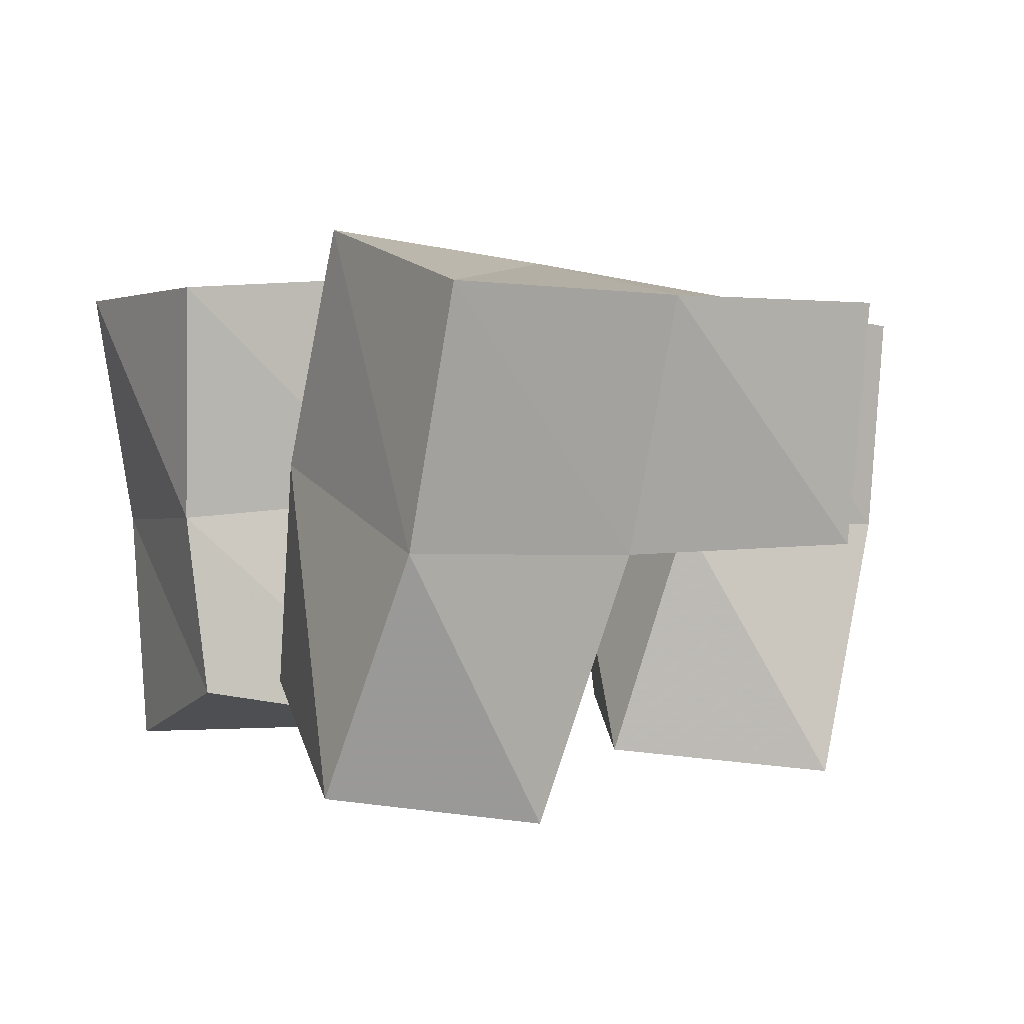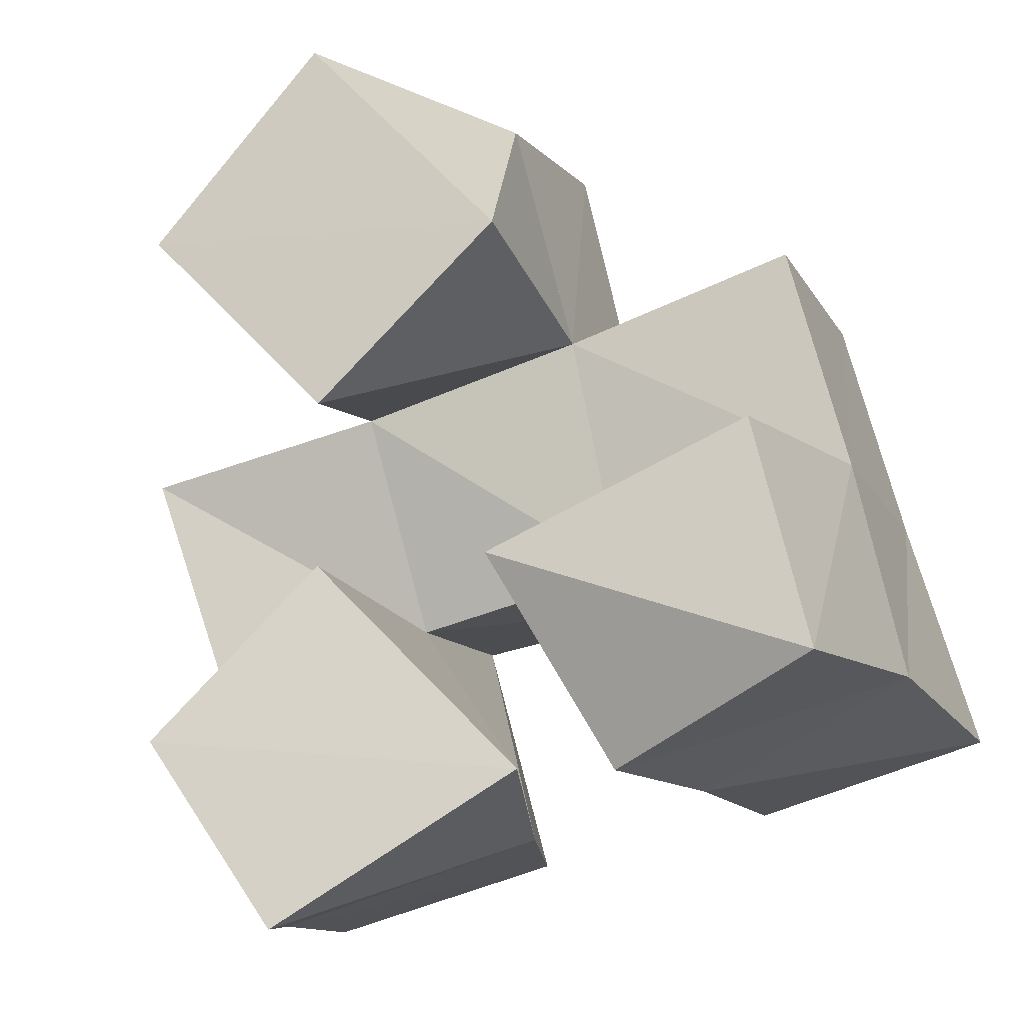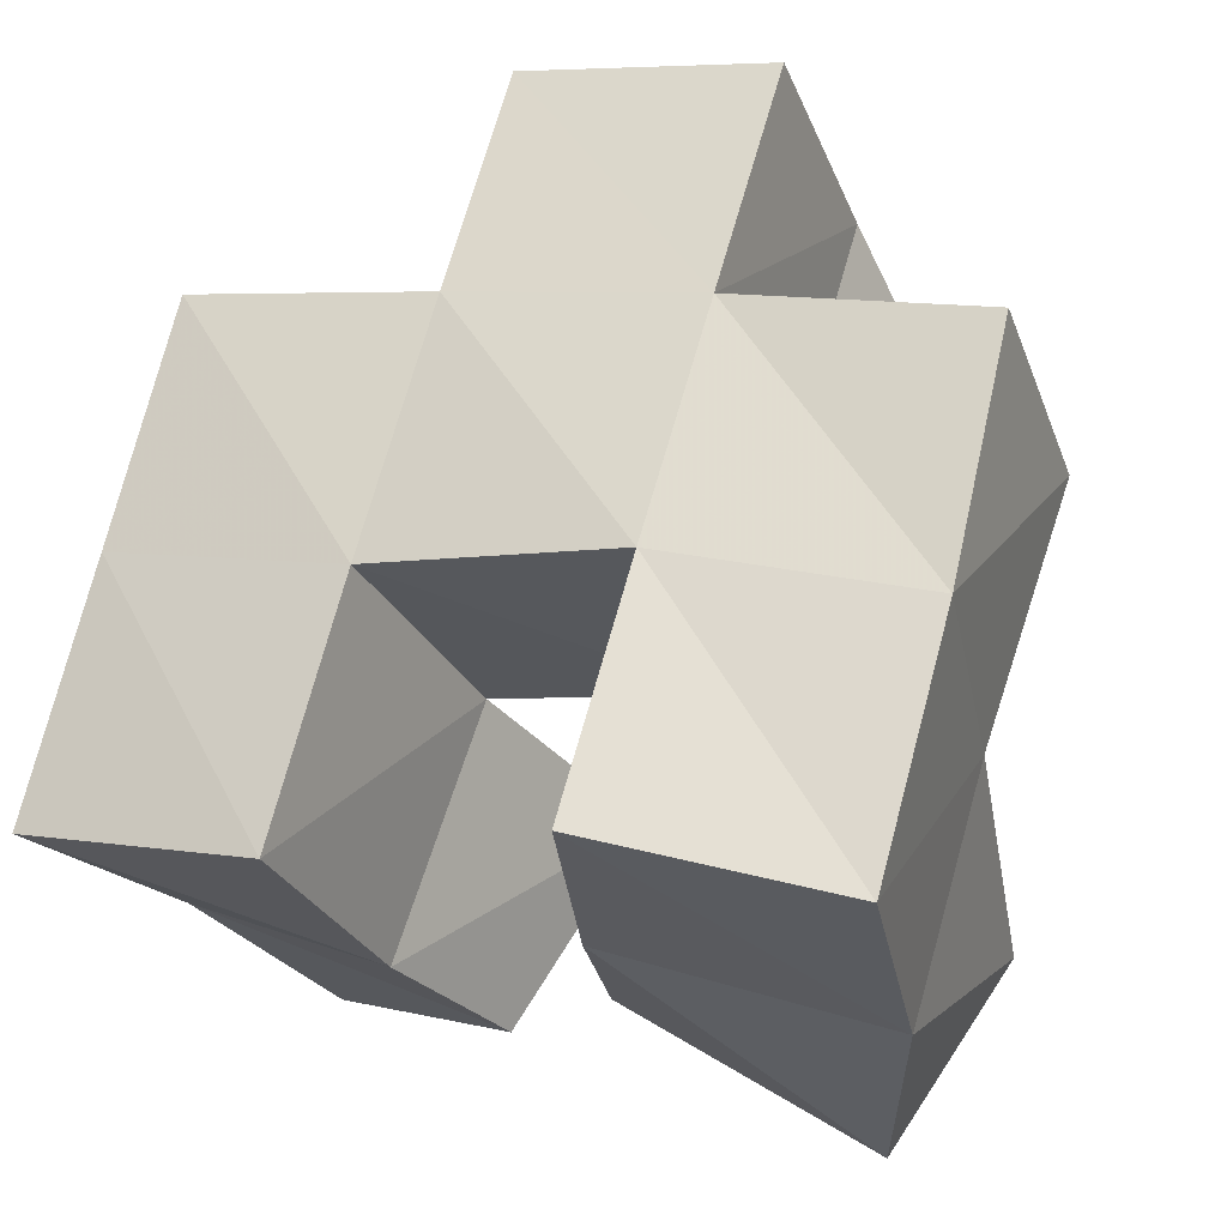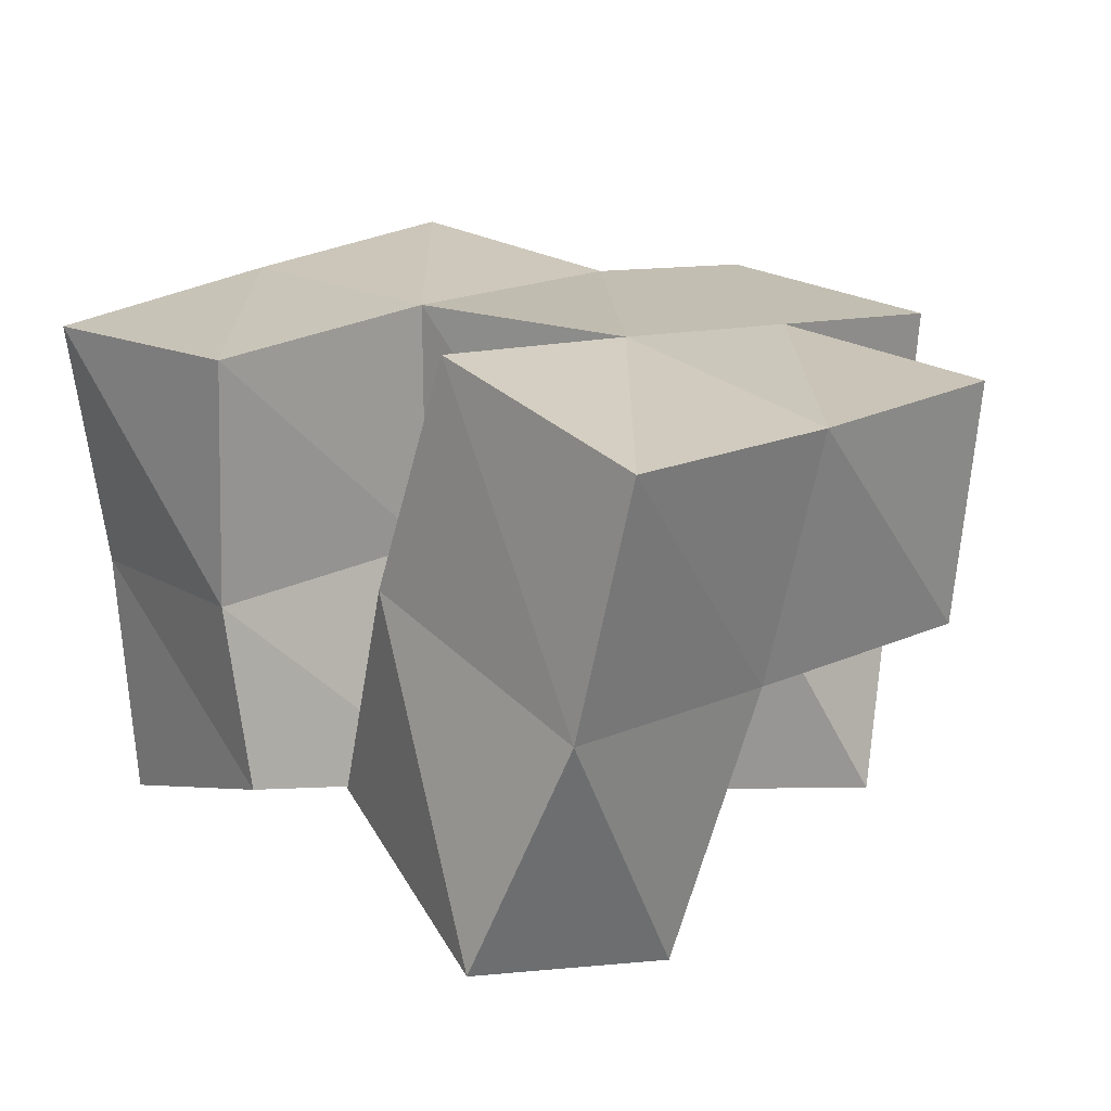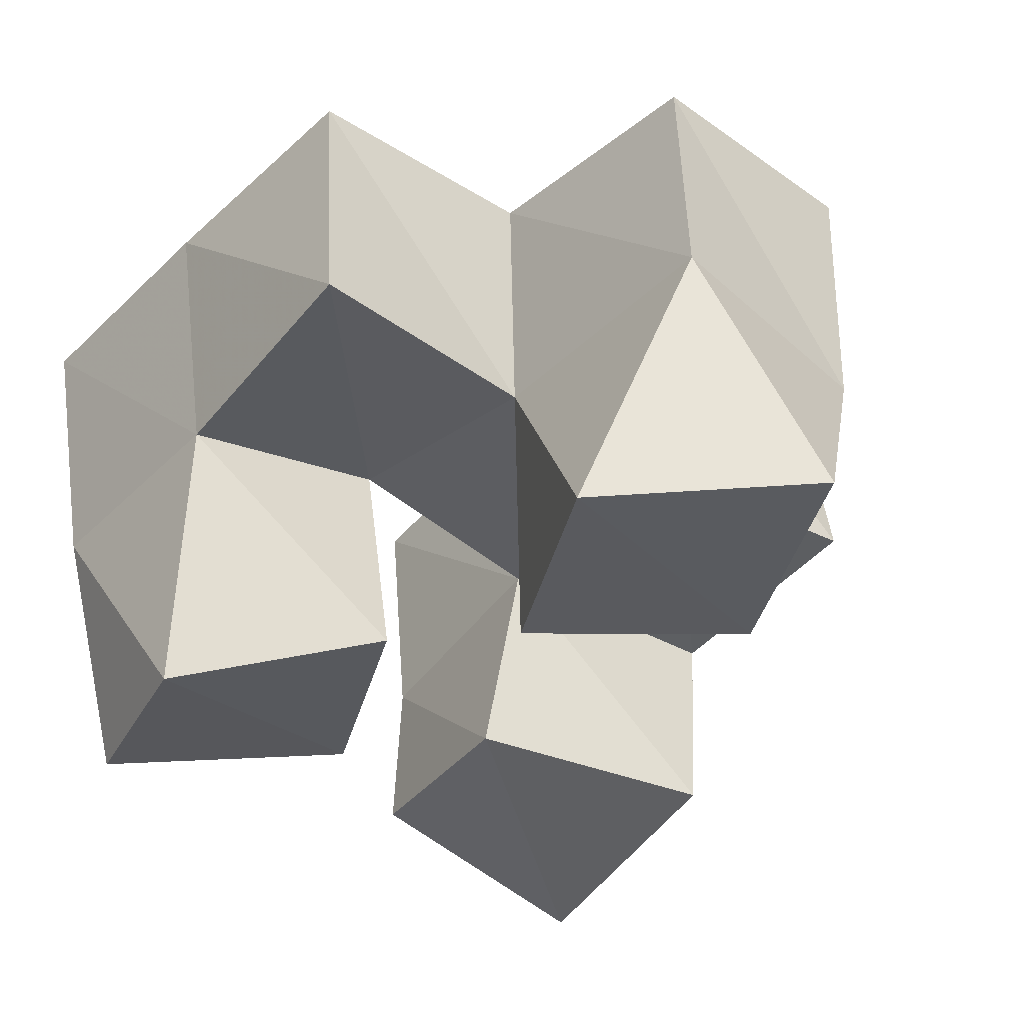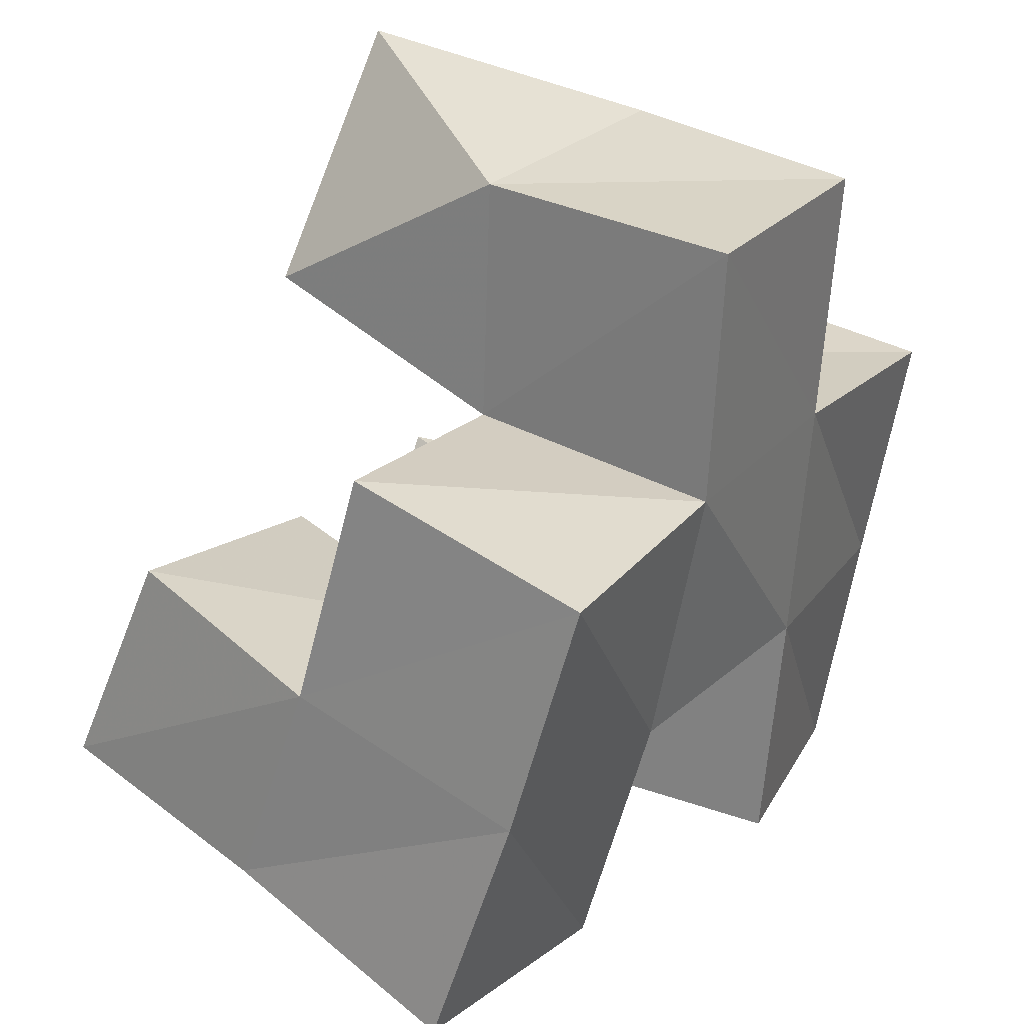
<metadata>
{"format":"obj","ext":"obj","renderer":"f3d","projection":"perspective","resolution":1024,"background":"white","views":[{"elev":1.6,"azim":-139.3,"up":"+Y"},{"elev":-10.0,"azim":23.1,"up":"+Z"},{"elev":-30.7,"azim":-156.0,"up":"+Z"},{"elev":16.4,"azim":-152.1,"up":"+Y"},{"elev":-41.7,"azim":-56.8,"up":"+Y"},{"elev":40.9,"azim":127.9,"up":"+Z"}]}
</metadata>
<code>
v -0.2476 0.1068 0.107
v -0.2686 0.1538 0.1081
v -0.2036 0.124 0.1374
v -0.2189 0.1698 0.126
v -0.2707 0.1001 0.143
v -0.283 0.1525 0.1554
v -0.242 0.1141 0.1776
v -0.2415 0.1638 0.1702
v -0.182 0.1202 0.1363
v -0.1775 0.1581 0.1344
v -0.1392 0.1066 0.1555
v -0.1348 0.1564 0.1554
v -0.2049 0.1115 0.1777
v -0.1964 0.1617 0.1807
v -0.1541 0.1173 0.201
v -0.1472 0.1638 0.1995
v -0.2378 0.1054 0.2082
v -0.2517 0.1568 0.2159
v -0.204 0.1127 0.2431
v -0.2067 0.1616 0.2298
v -0.2715 0.1 0.2426
v -0.2669 0.1553 0.2678
v -0.241 0.1078 0.2812
v -0.2171 0.1554 0.276
v -0.2803 0.2035 0.1074
v -0.2351 0.2162 0.1222
v -0.2943 0.2026 0.1558
v -0.2469 0.2118 0.1707
v -0.1805 0.2079 0.1322
v -0.1325 0.2074 0.1465
v -0.1964 0.2118 0.1803
v -0.1487 0.2134 0.1938
v -0.2588 0.2068 0.2193
v -0.211 0.212 0.2307
v -0.2705 0.2017 0.2682
v -0.2213 0.2067 0.2797
v -0.3016 0.1536 0.2043
v -0.3065 0.2028 0.2047
v -0.1613 0.1678 0.246
v -0.1632 0.2177 0.2406
f 1 2 4
f 3 1 4
f 2 6 8
f 4 2 8
f 6 5 7
f 8 6 7
f 5 1 3
f 7 5 3
f 8 7 3
f 4 8 3
f 2 1 5
f 6 2 5
f 9 10 12
f 11 9 12
f 10 14 16
f 12 10 16
f 14 13 15
f 16 14 15
f 13 9 11
f 15 13 11
f 16 15 11
f 12 16 11
f 10 9 13
f 14 10 13
f 17 18 20
f 19 17 20
f 18 22 24
f 20 18 24
f 22 21 23
f 24 22 23
f 21 17 19
f 23 21 19
f 24 23 19
f 20 24 19
f 18 17 21
f 22 18 21
f 2 25 26
f 4 2 26
f 25 27 28
f 26 25 28
f 27 6 8
f 28 27 8
f 6 2 4
f 8 6 4
f 28 8 4
f 26 28 4
f 25 2 6
f 27 25 6
f 10 29 30
f 12 10 30
f 29 31 32
f 30 29 32
f 31 14 16
f 32 31 16
f 14 10 12
f 16 14 12
f 32 16 12
f 30 32 12
f 29 10 14
f 31 29 14
f 18 33 34
f 20 18 34
f 33 35 36
f 34 33 36
f 35 22 24
f 36 35 24
f 22 18 20
f 24 22 20
f 36 24 20
f 34 36 20
f 33 18 22
f 35 33 22
f 6 27 28
f 8 6 28
f 27 38 33
f 28 27 33
f 38 37 18
f 33 38 18
f 37 6 8
f 18 37 8
f 33 18 8
f 28 33 8
f 27 6 37
f 38 27 37
f 8 28 31
f 14 8 31
f 28 33 34
f 31 28 34
f 33 18 20
f 34 33 20
f 18 8 14
f 20 18 14
f 34 20 14
f 31 34 14
f 28 8 18
f 33 28 18
f 14 31 32
f 16 14 32
f 31 34 40
f 32 31 40
f 34 20 39
f 40 34 39
f 20 14 16
f 39 20 16
f 40 39 16
f 32 40 16
f 31 14 20
f 34 31 20

</code>
